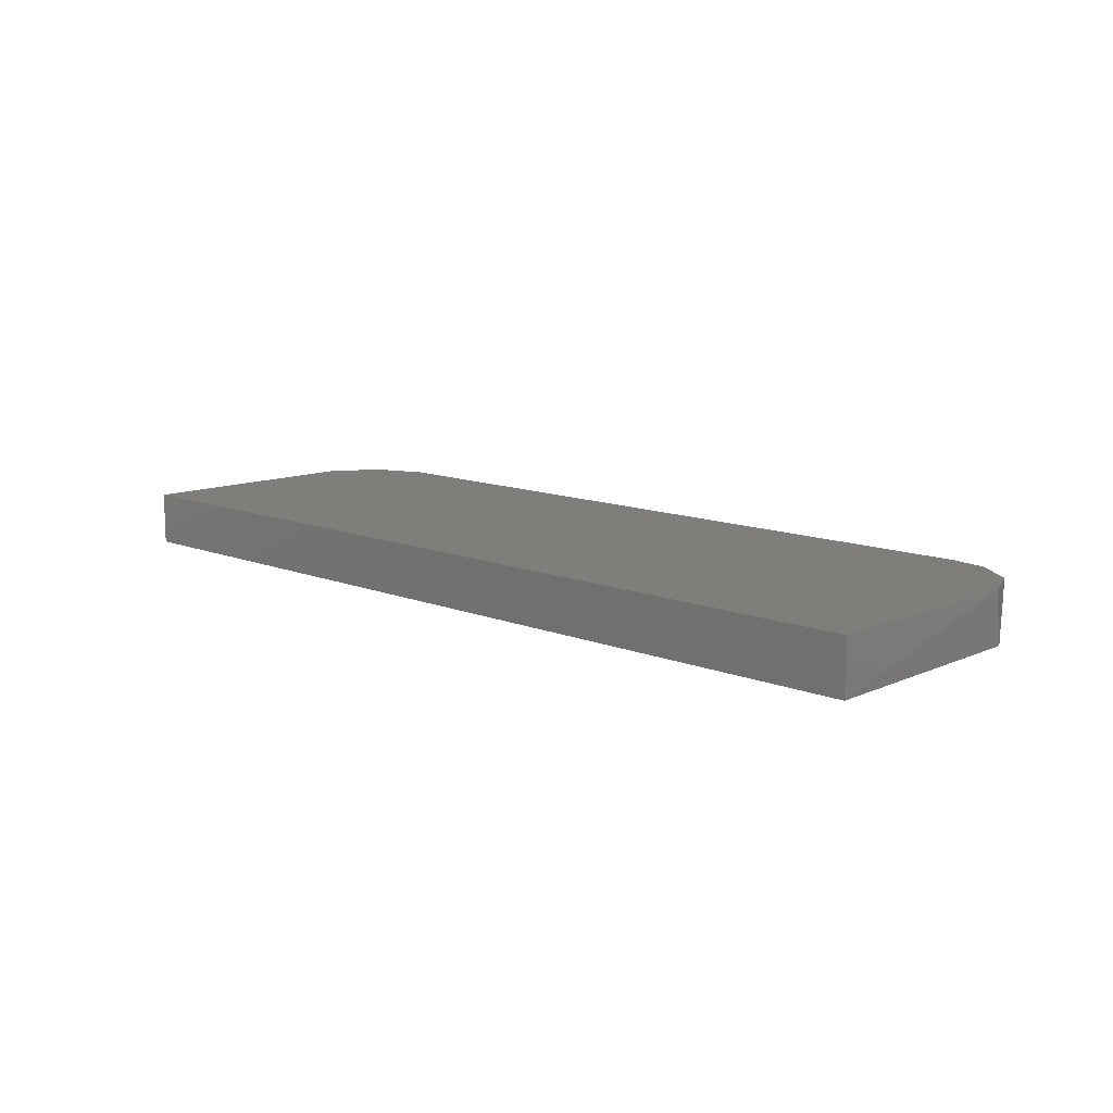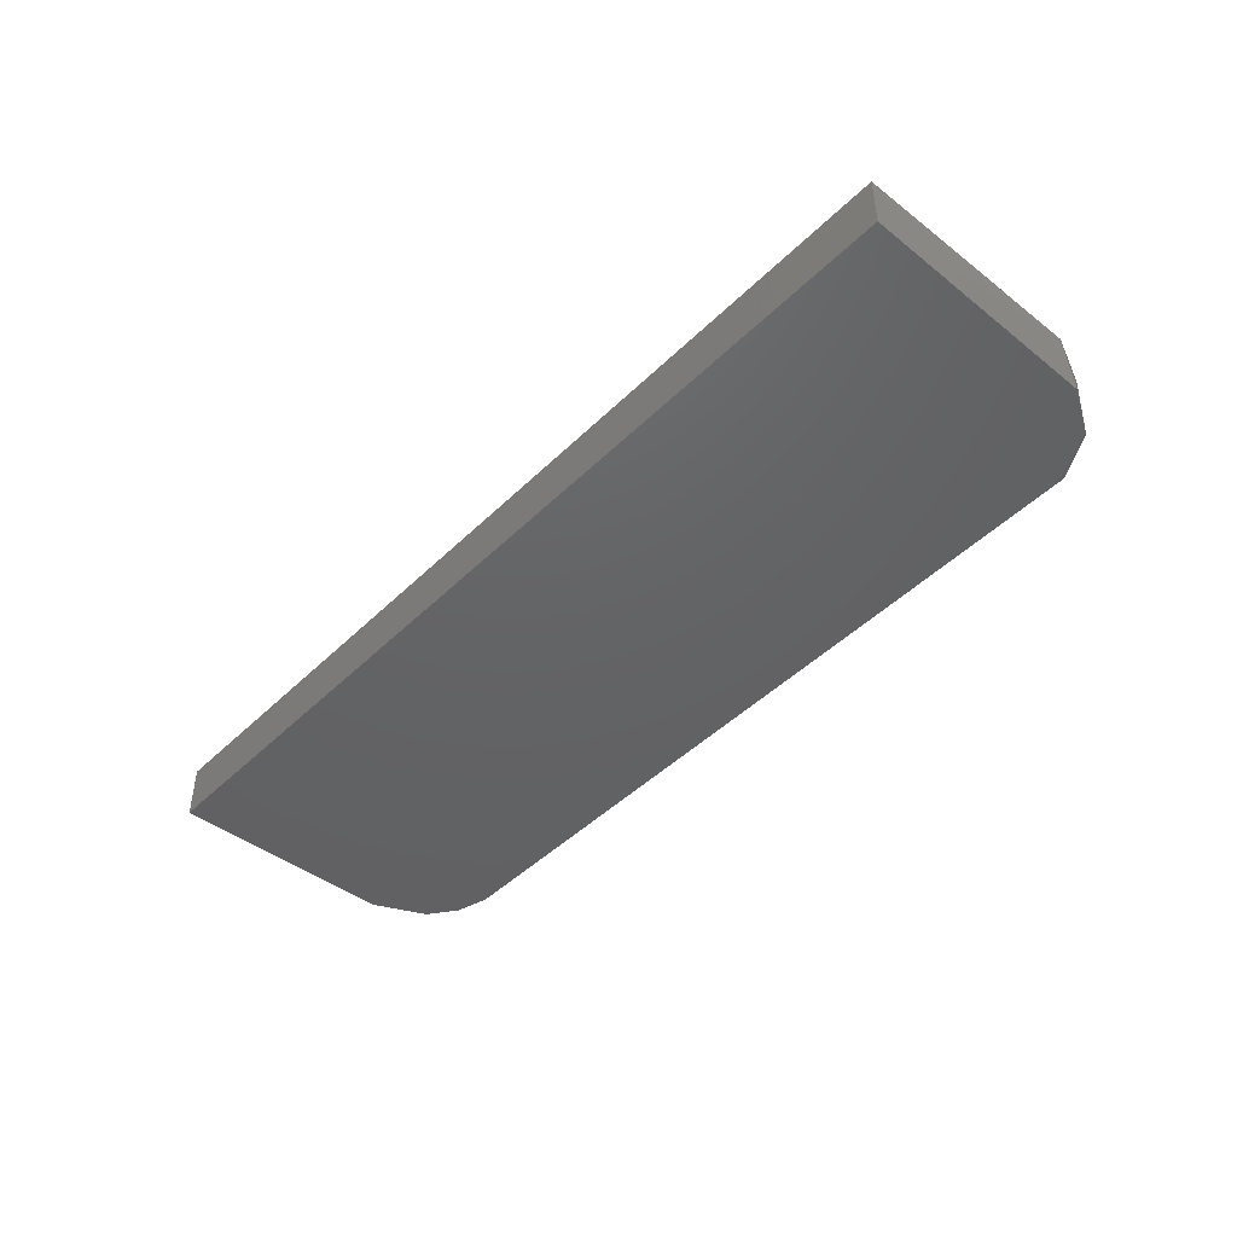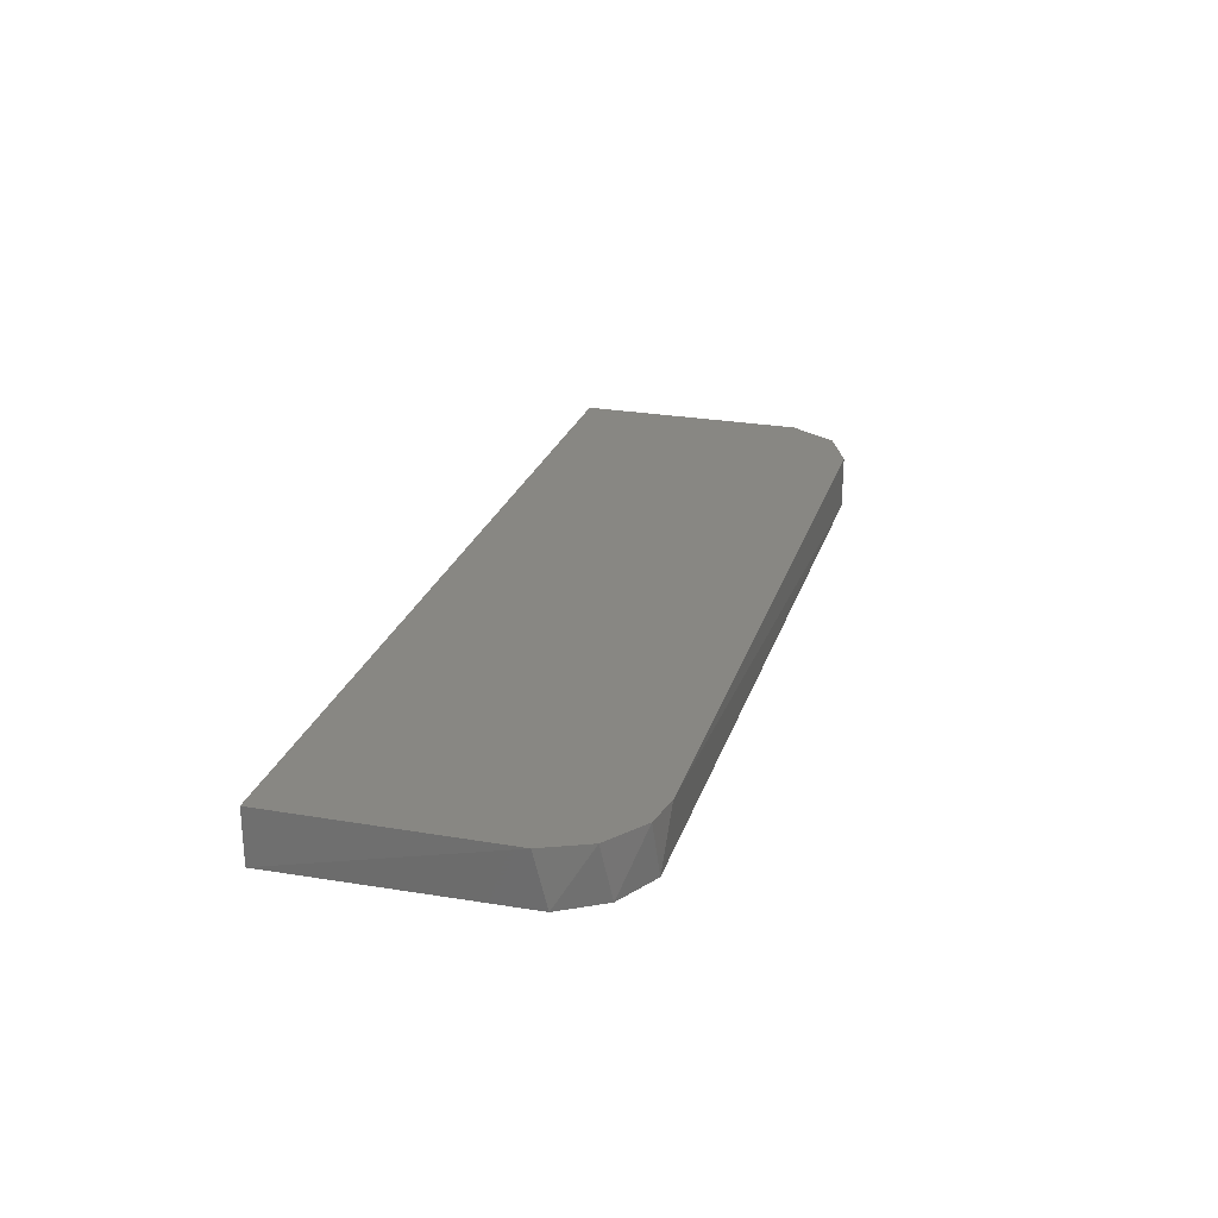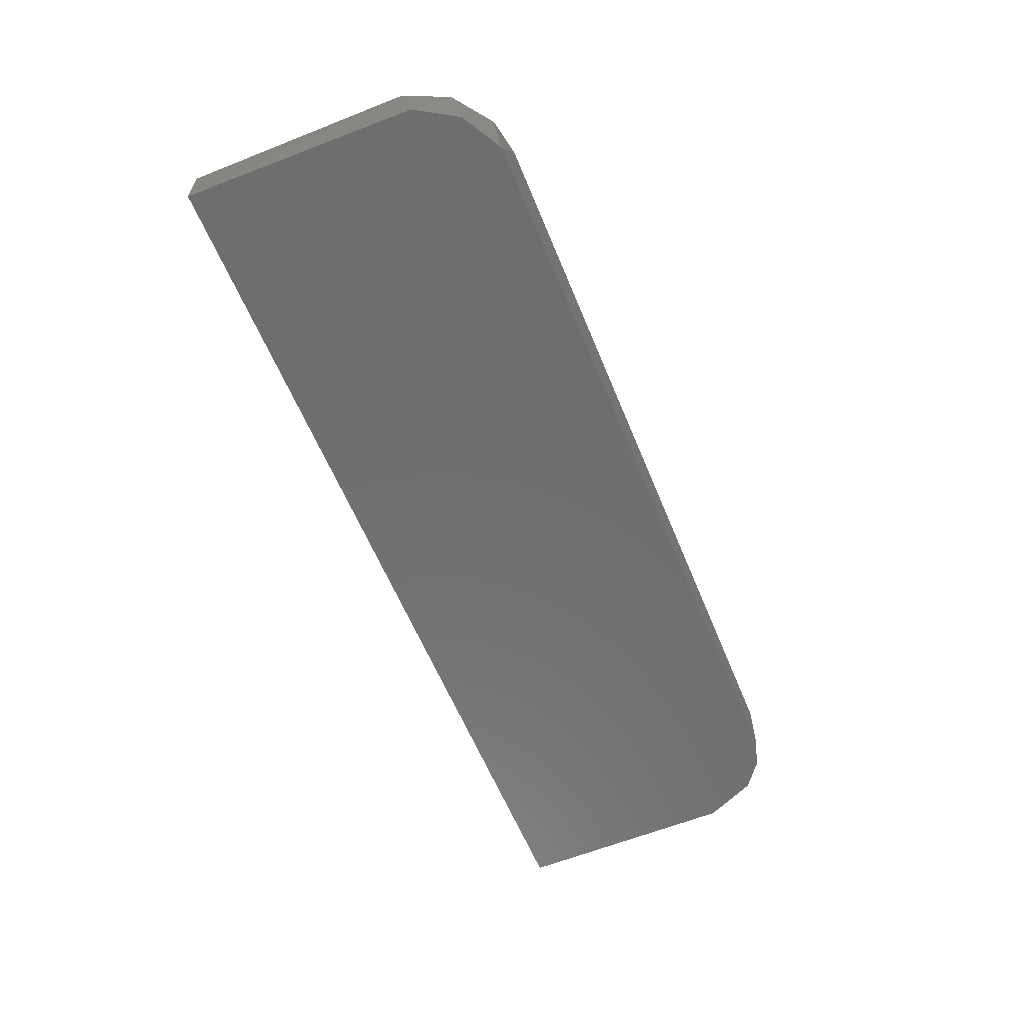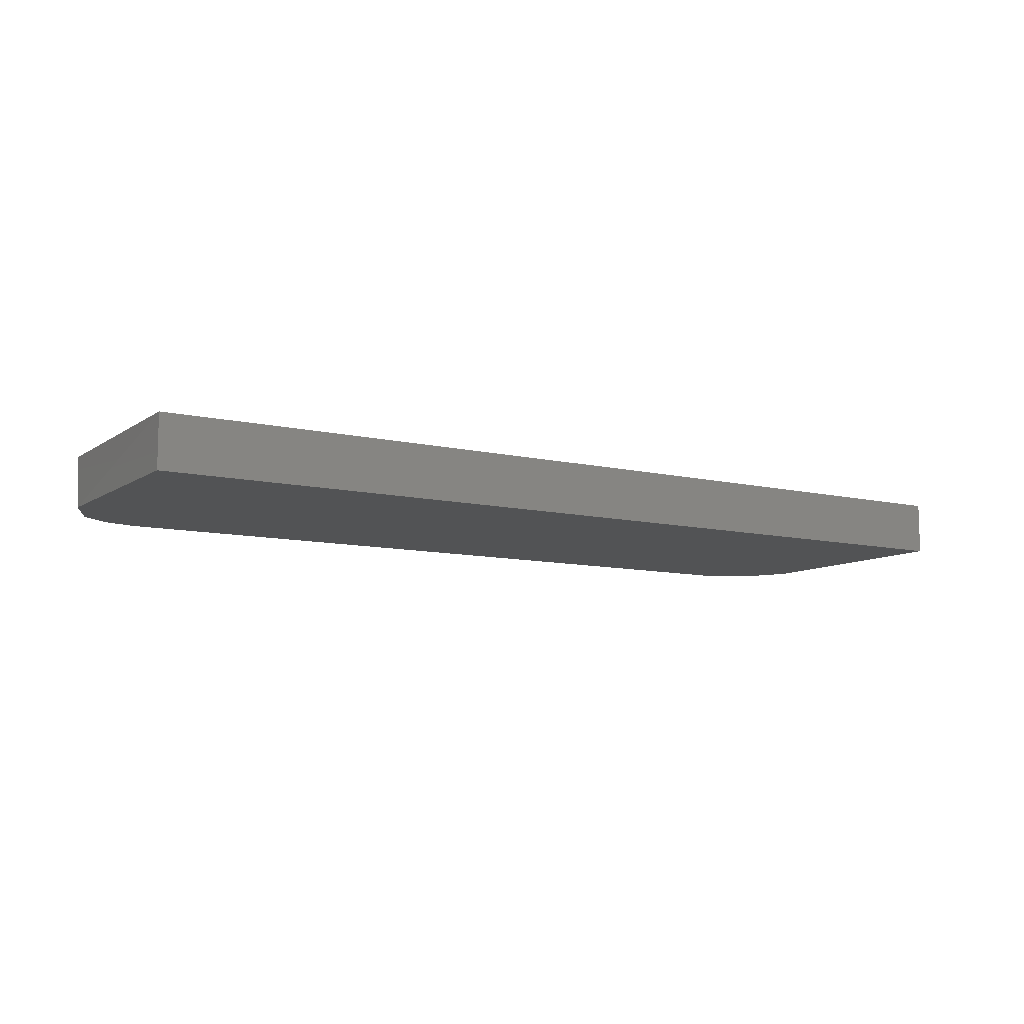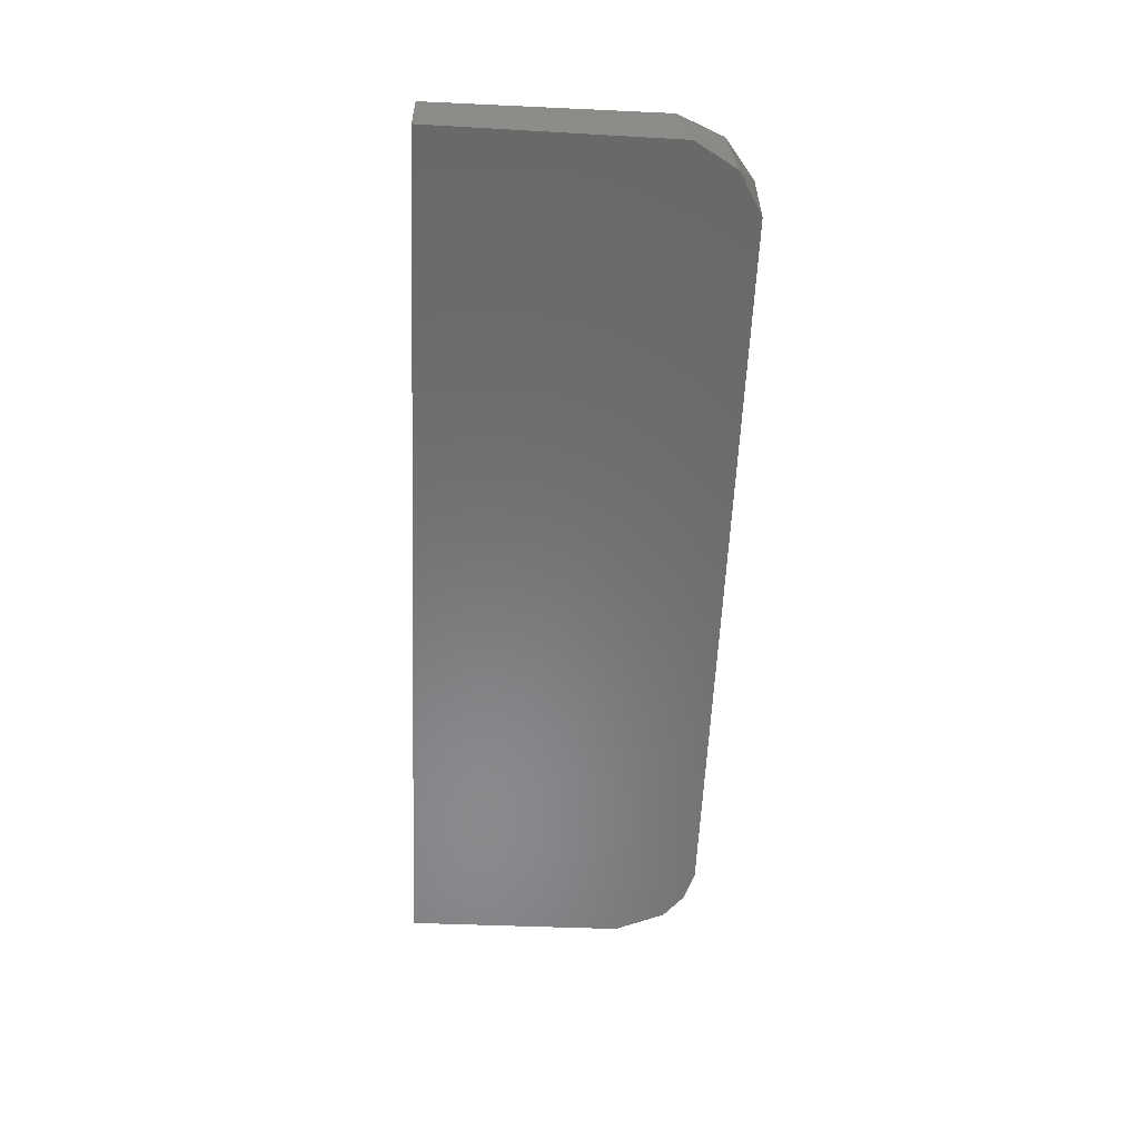
<metadata>
{"format":"stl","ext":"stl","renderer":"f3d","projection":"perspective","resolution":1024,"background":"white","views":[{"elev":11.7,"azim":44.0,"up":"+Y"},{"elev":-44.9,"azim":48.3,"up":"+Y"},{"elev":24.8,"azim":105.7,"up":"+Y"},{"elev":-60.4,"azim":112.3,"up":"+Y"},{"elev":-9.7,"azim":-31.8,"up":"+Y"},{"elev":-55.9,"azim":87.5,"up":"+Y"}]}
</metadata>
<code>
# stl→obj: 18 verts, 32 faces
v 0.09761 -0.419 -0.07158
v -0.02349 -0.419 -0.07158
v -0.03201 -0.419 -0.06801
v -0.03688 -0.419 -0.06017
v -0.03734 -0.419 -0.02185
v 0.1132 -0.419 -0.02185
v 0.113 -0.419 -0.05844
v 0.1098 -0.419 -0.06569
v 0.1035 -0.419 -0.07044
v -0.03734 -0.4277 -0.02185
v 0.1132 -0.4277 -0.02185
v 0.1125 -0.4277 -0.06039
v -0.03723 -0.4277 -0.05833
v -0.03336 -0.4277 -0.06671
v 0.1085 -0.4277 -0.06717
v 0.1016 -0.4277 -0.07107
v -0.02349 -0.4277 -0.07158
v -0.02888 -0.4277 -0.07007
f 1 2 3
f 1 3 4
f 1 4 5
f 1 5 6
f 1 6 7
f 1 7 8
f 1 8 9
f 6 5 10
f 6 10 11
f 7 6 11
f 7 11 12
f 13 4 14
f 13 10 5
f 13 5 4
f 3 14 4
f 15 16 9
f 8 7 12
f 8 12 15
f 8 15 9
f 1 9 16
f 1 16 17
f 1 17 2
f 18 14 3
f 18 3 2
f 18 2 17
f 18 17 16
f 18 16 15
f 18 15 12
f 18 12 11
f 18 11 10
f 18 10 13
f 18 13 14

</code>
